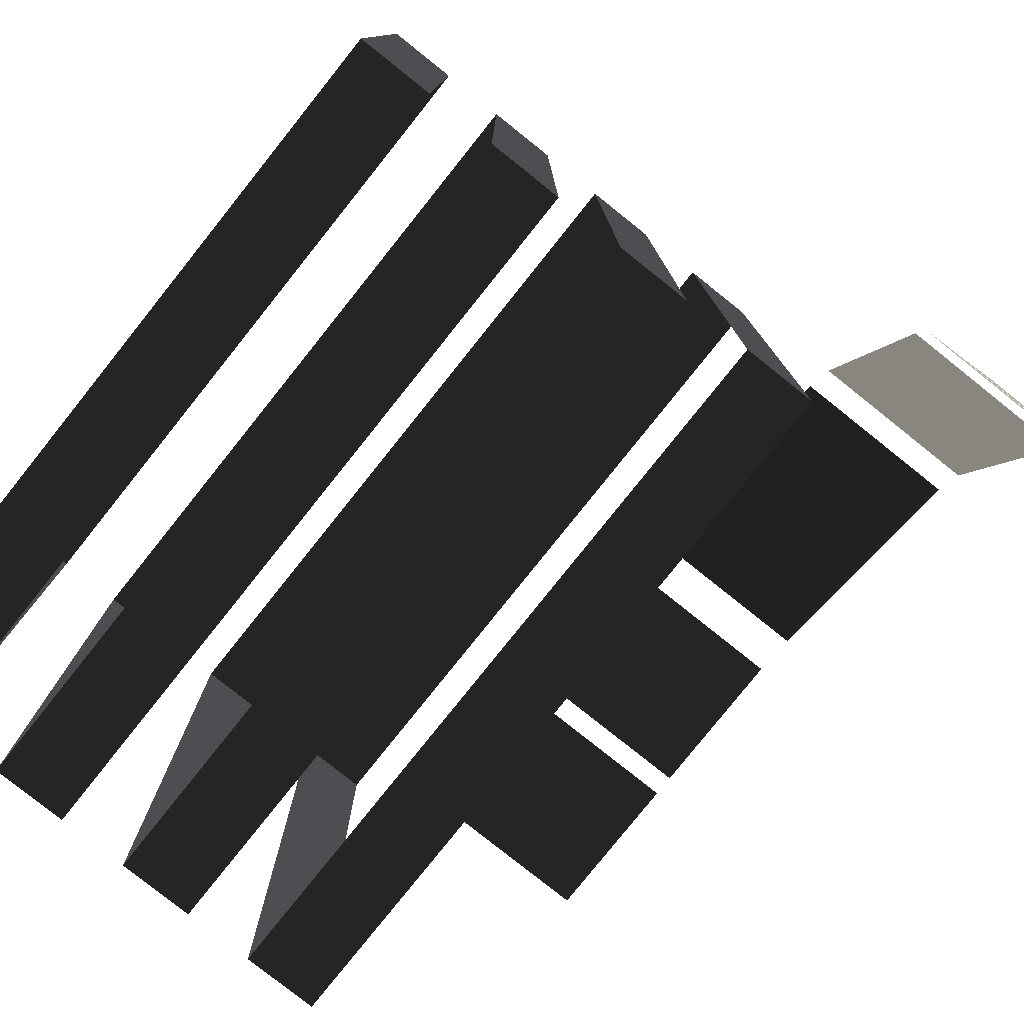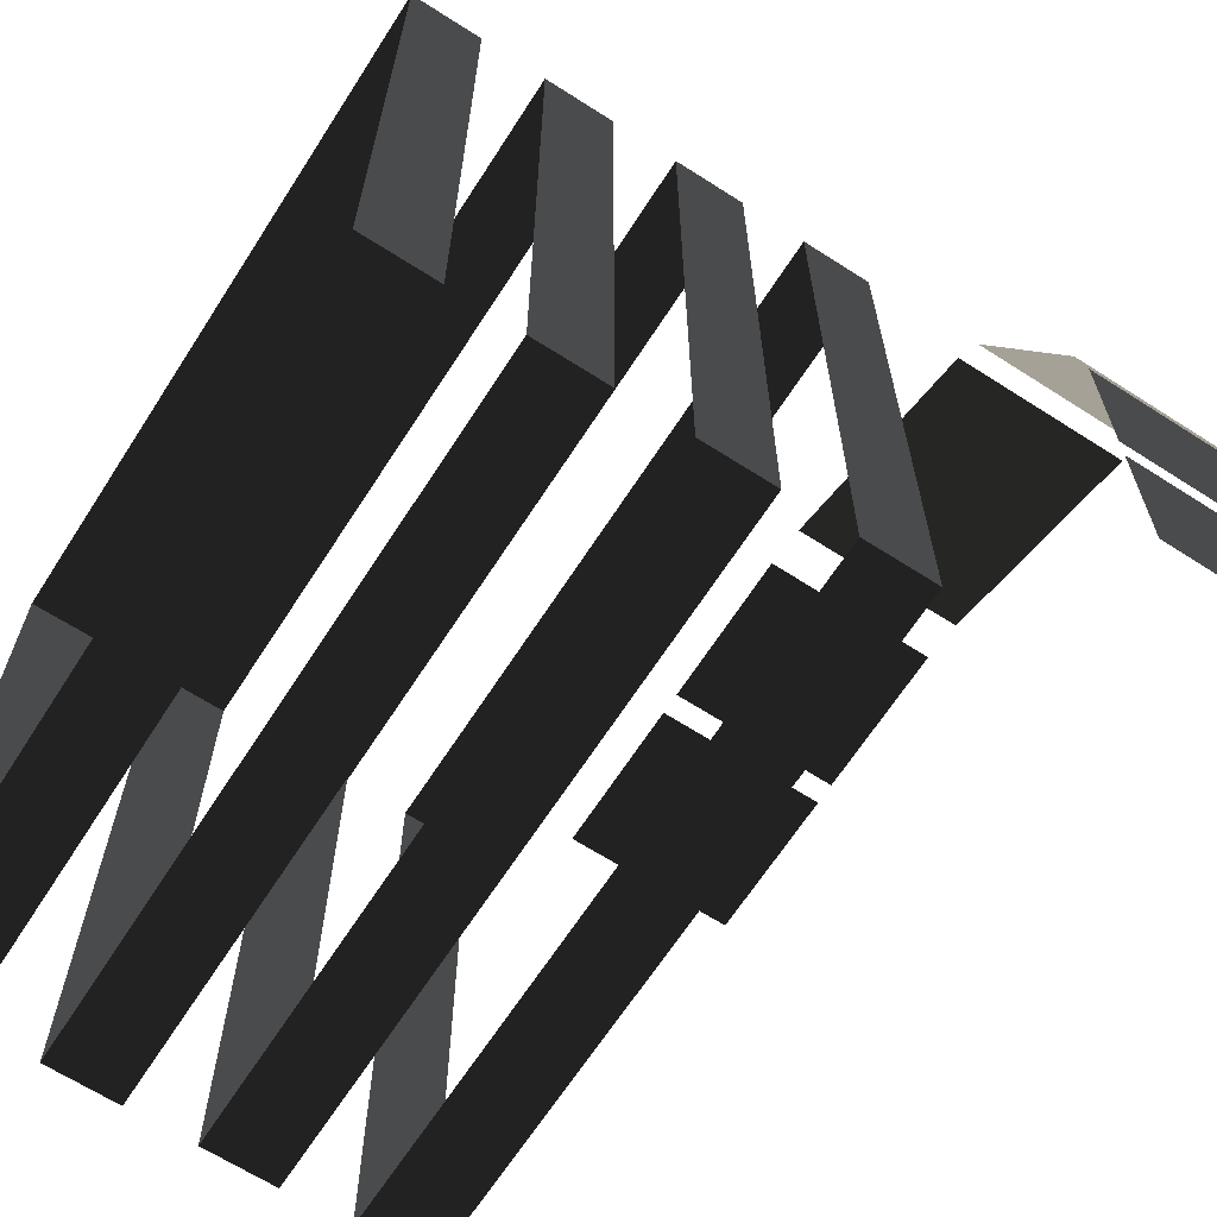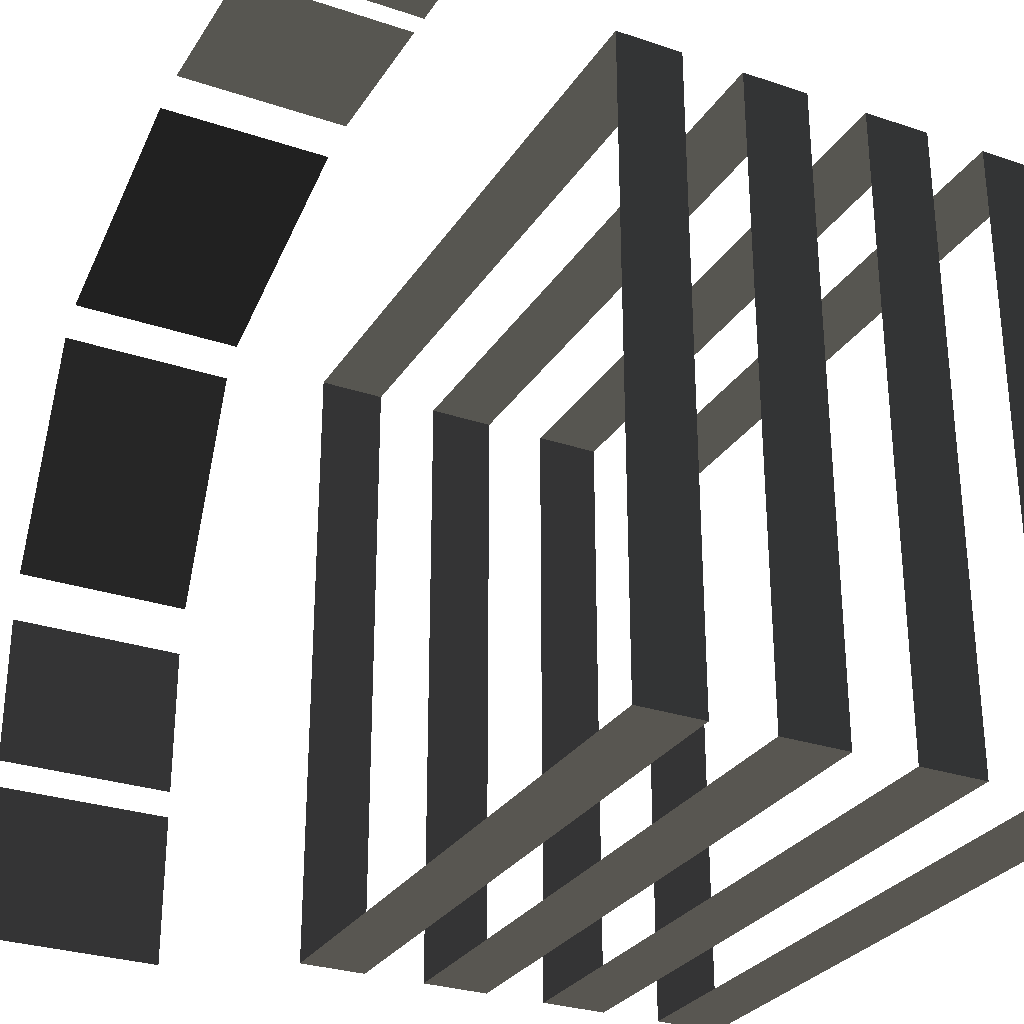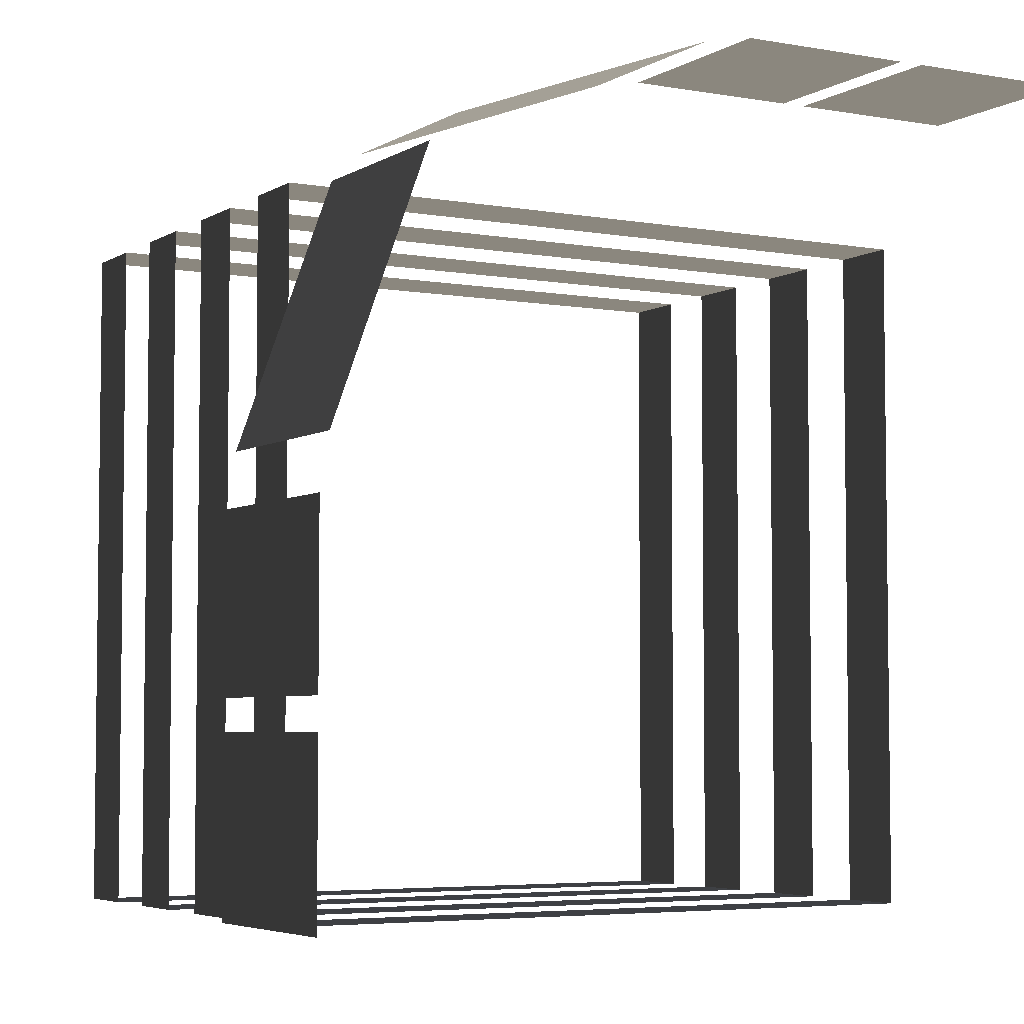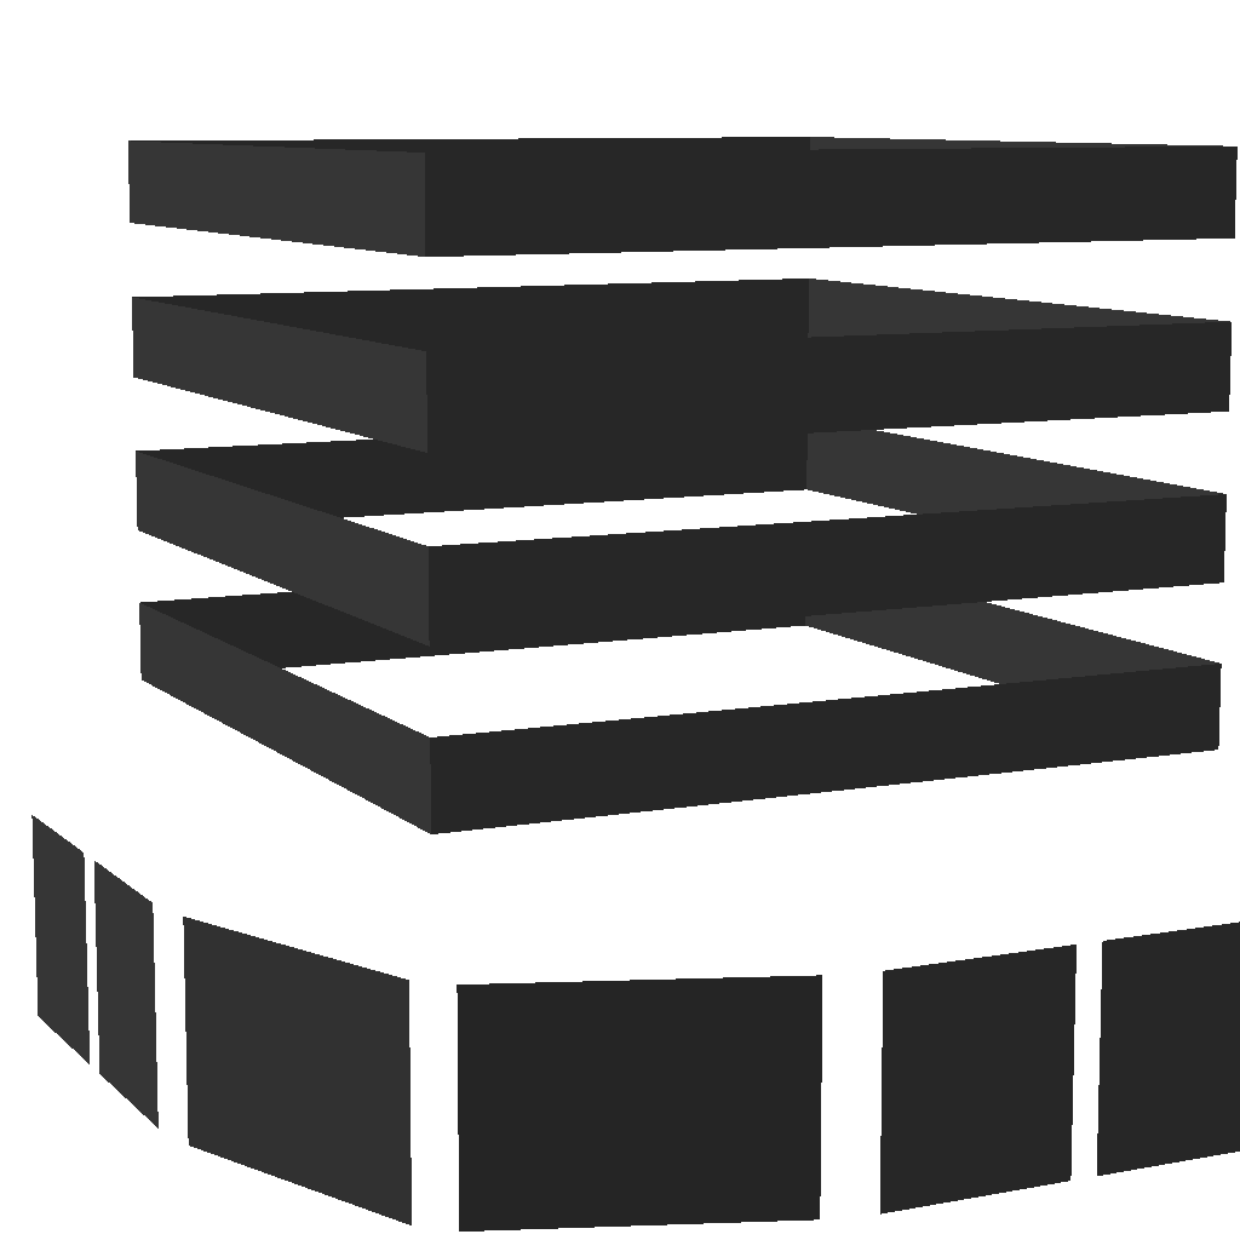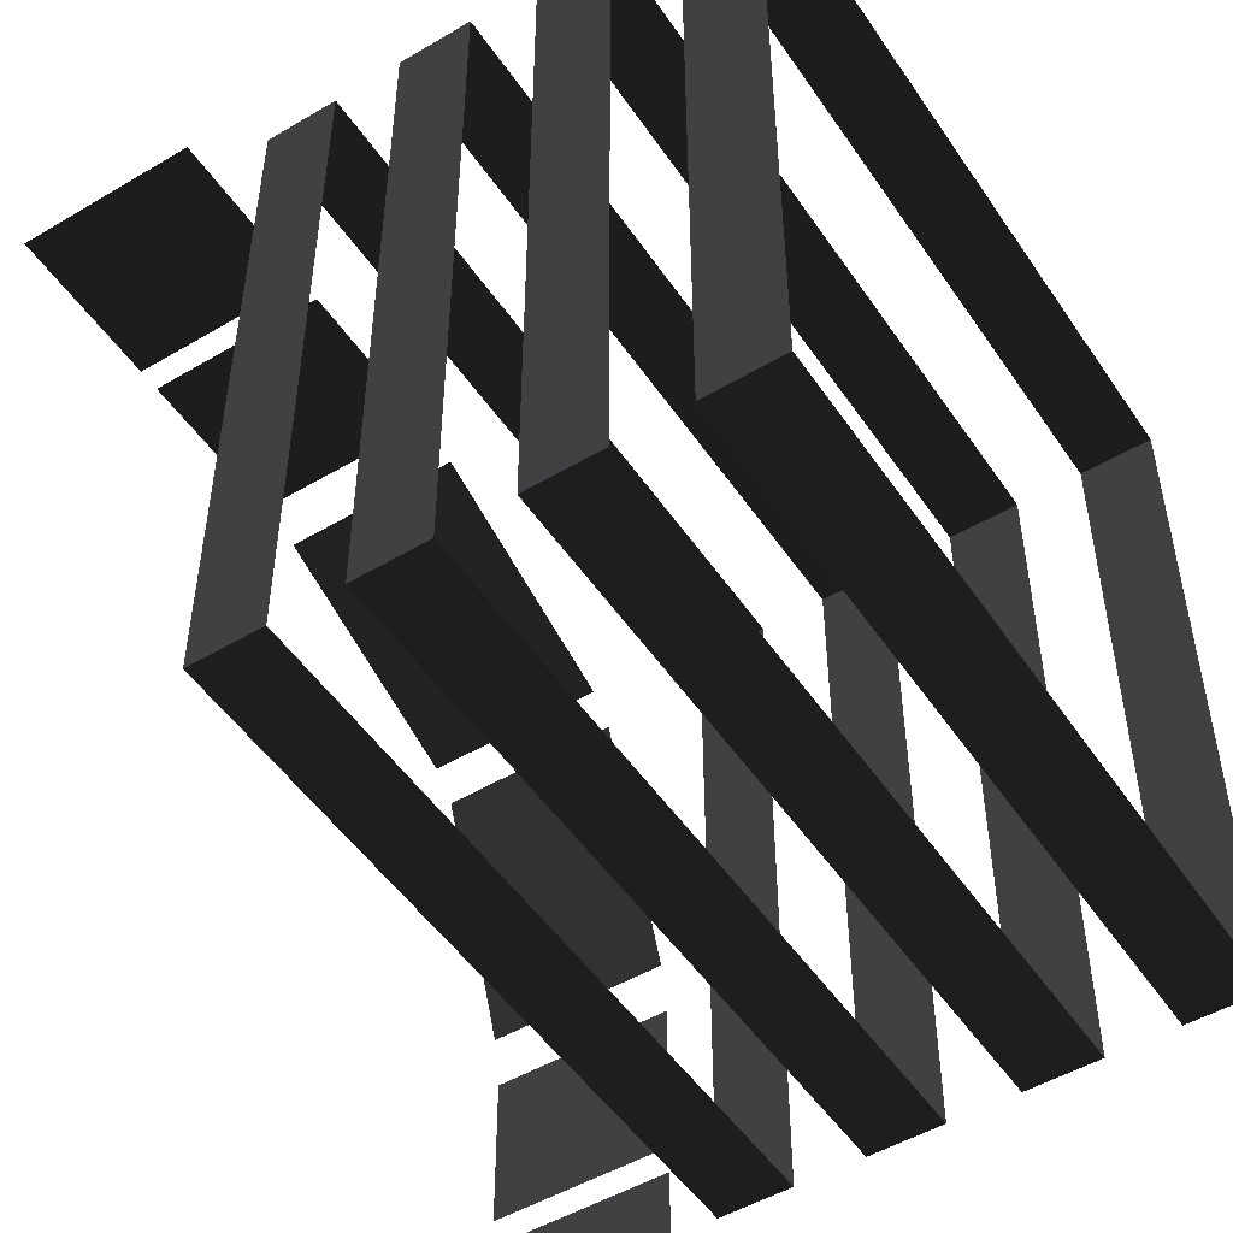
<metadata>
{"format":"obj","ext":"obj","renderer":"f3d","projection":"perspective","resolution":1024,"background":"white","views":[{"elev":-79.4,"azim":-128.6,"up":"+Z"},{"elev":-65.9,"azim":-122.8,"up":"+Z"},{"elev":-29.0,"azim":63.4,"up":"+Z"},{"elev":-4.8,"azim":-29.6,"up":"+Z"},{"elev":9.3,"azim":-25.9,"up":"+Y"},{"elev":-50.2,"azim":123.0,"up":"+Z"}]}
</metadata>
<code>
v -0.08673 9.693e-06 6.287
v -4.337 9.693e-06 4.698
v -4.337 3.174 4.698
v -0.08673 3.174 6.287
v -4.788 9.693e-06 4.249
v -6.319 9.693e-06 0.05599
v -6.319 3.174 0.05599
v -4.788 3.174 4.249
v 6.853 9.693e-06 6.438
v 3.973 9.693e-06 6.438
v 3.973 3.174 6.438
v 6.853 3.174 6.438
v 0.6927 3.174 6.438
v 3.573 3.174 6.438
v 3.573 9.693e-06 6.438
v 0.6927 9.693e-06 6.438
v -6.465 9.693e-06 -0.8011
v -6.465 9.693e-06 -3.555
v -6.465 3.174 -3.555
v -6.465 3.174 -0.8011
v -6.465 3.174 -6.797
v -6.465 3.174 -4.044
v -6.465 9.693e-06 -4.044
v -6.465 9.693e-06 -6.797
v -4.617 12.06 4.593
v -4.617 13.28 4.593
v 7.097 13.28 4.593
v 7.097 12.06 4.593
v 7.097 12.06 4.593
v 7.097 13.28 4.593
v 7.097 13.28 -7.046
v 7.097 12.06 -7.046
v 7.097 12.06 -7.046
v 7.097 13.28 -7.046
v -4.617 13.28 -7.046
v -4.617 12.06 -7.046
v -4.617 12.06 -7.046
v -4.617 13.28 -7.046
v -4.617 13.28 4.593
v -4.617 12.06 4.593
v -4.617 7.395 4.593
v -4.617 8.611 4.593
v 7.097 8.611 4.593
v 7.097 7.395 4.593
v 7.097 7.395 4.593
v 7.097 8.611 4.593
v 7.097 8.611 -7.046
v 7.097 7.395 -7.046
v 7.097 7.395 -7.046
v 7.097 8.611 -7.046
v -4.617 8.611 -7.046
v -4.617 7.395 -7.046
v -4.617 7.395 -7.046
v -4.617 8.611 -7.046
v -4.617 8.611 4.593
v -4.617 7.395 4.593
v -4.617 9.737 4.593
v -4.617 10.95 4.593
v 7.097 10.95 4.593
v 7.097 9.737 4.593
v 7.097 9.737 4.593
v 7.097 10.95 4.593
v 7.097 10.95 -7.046
v 7.097 9.737 -7.046
v 7.097 9.737 -7.046
v 7.097 10.95 -7.046
v -4.617 10.95 -7.046
v -4.617 9.737 -7.046
v -4.617 9.737 -7.046
v -4.617 10.95 -7.046
v -4.617 10.95 4.593
v -4.617 9.737 4.593
v -4.617 5.07 4.593
v -4.617 6.274 4.593
v 7.097 6.274 4.593
v 7.097 5.07 4.593
v 7.097 5.07 4.593
v 7.097 6.274 4.593
v 7.097 6.274 -7.046
v 7.097 5.07 -7.046
v 7.097 5.07 -7.046
v 7.097 6.274 -7.046
v -4.617 6.274 -7.046
v -4.617 5.07 -7.046
v -4.617 5.07 -7.046
v -4.617 6.274 -7.046
v -4.617 6.274 4.593
v -4.617 5.07 4.593
g TS_LA_Buildng_04_205428_4
f 1 3 2
f 1 4 3
f 5 7 6
f 5 8 7
f 9 11 10
f 9 12 11
f 13 15 14
f 13 16 15
f 17 19 18
f 17 20 19
f 21 23 22
f 21 24 23
f 25 27 26
f 25 28 27
f 29 31 30
f 29 32 31
f 33 35 34
f 33 36 35
f 37 39 38
f 37 40 39
f 41 43 42
f 41 44 43
f 45 47 46
f 45 48 47
f 49 51 50
f 49 52 51
f 53 55 54
f 53 56 55
f 57 59 58
f 57 60 59
f 61 63 62
f 61 64 63
f 65 67 66
f 65 68 67
f 69 71 70
f 69 72 71
f 73 75 74
f 73 76 75
f 77 79 78
f 77 80 79
f 81 83 82
f 81 84 83
f 85 87 86
f 85 88 87

</code>
